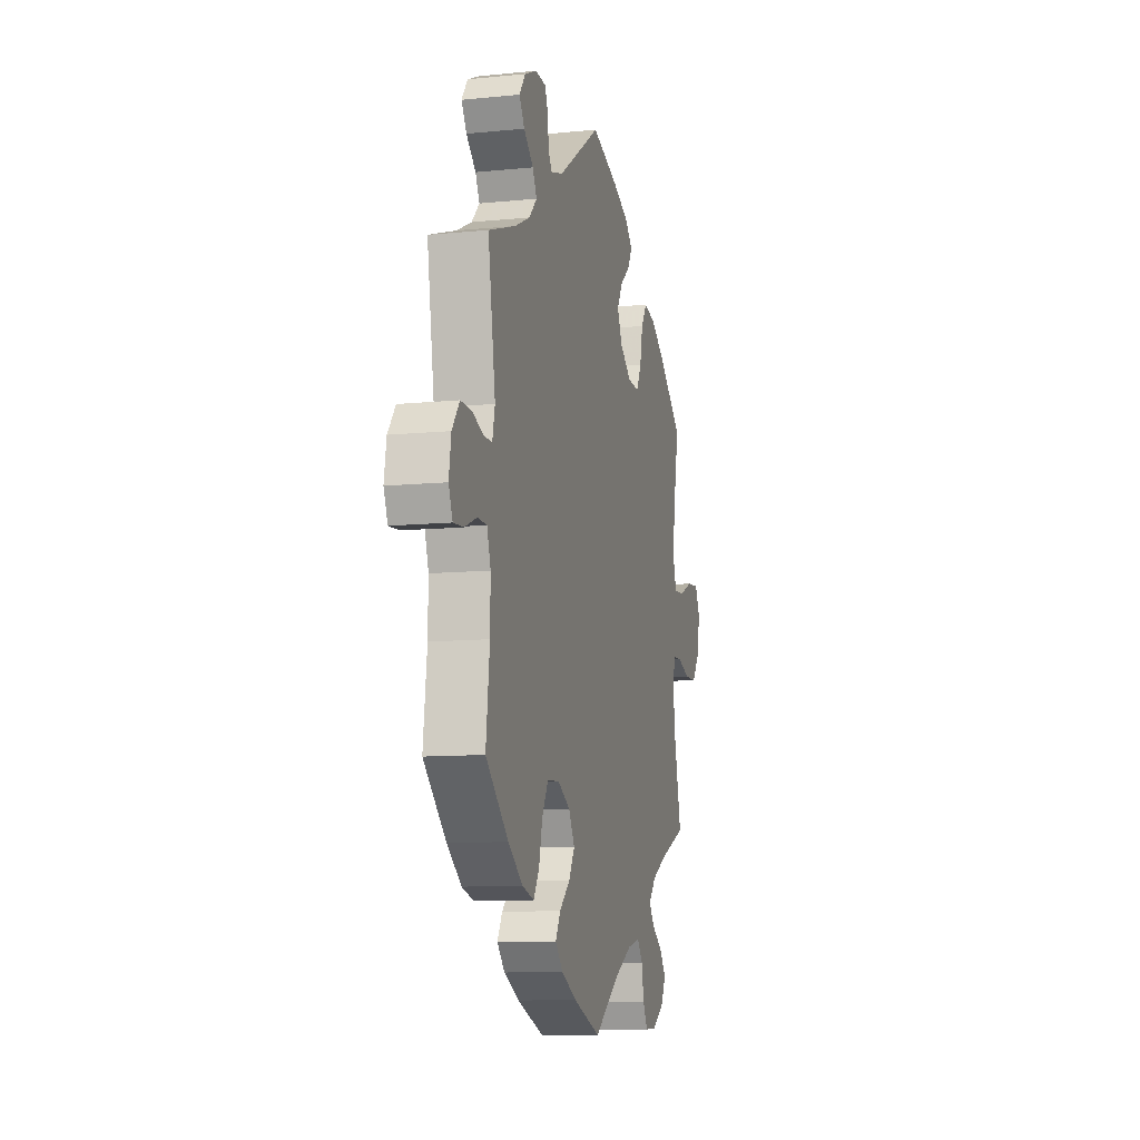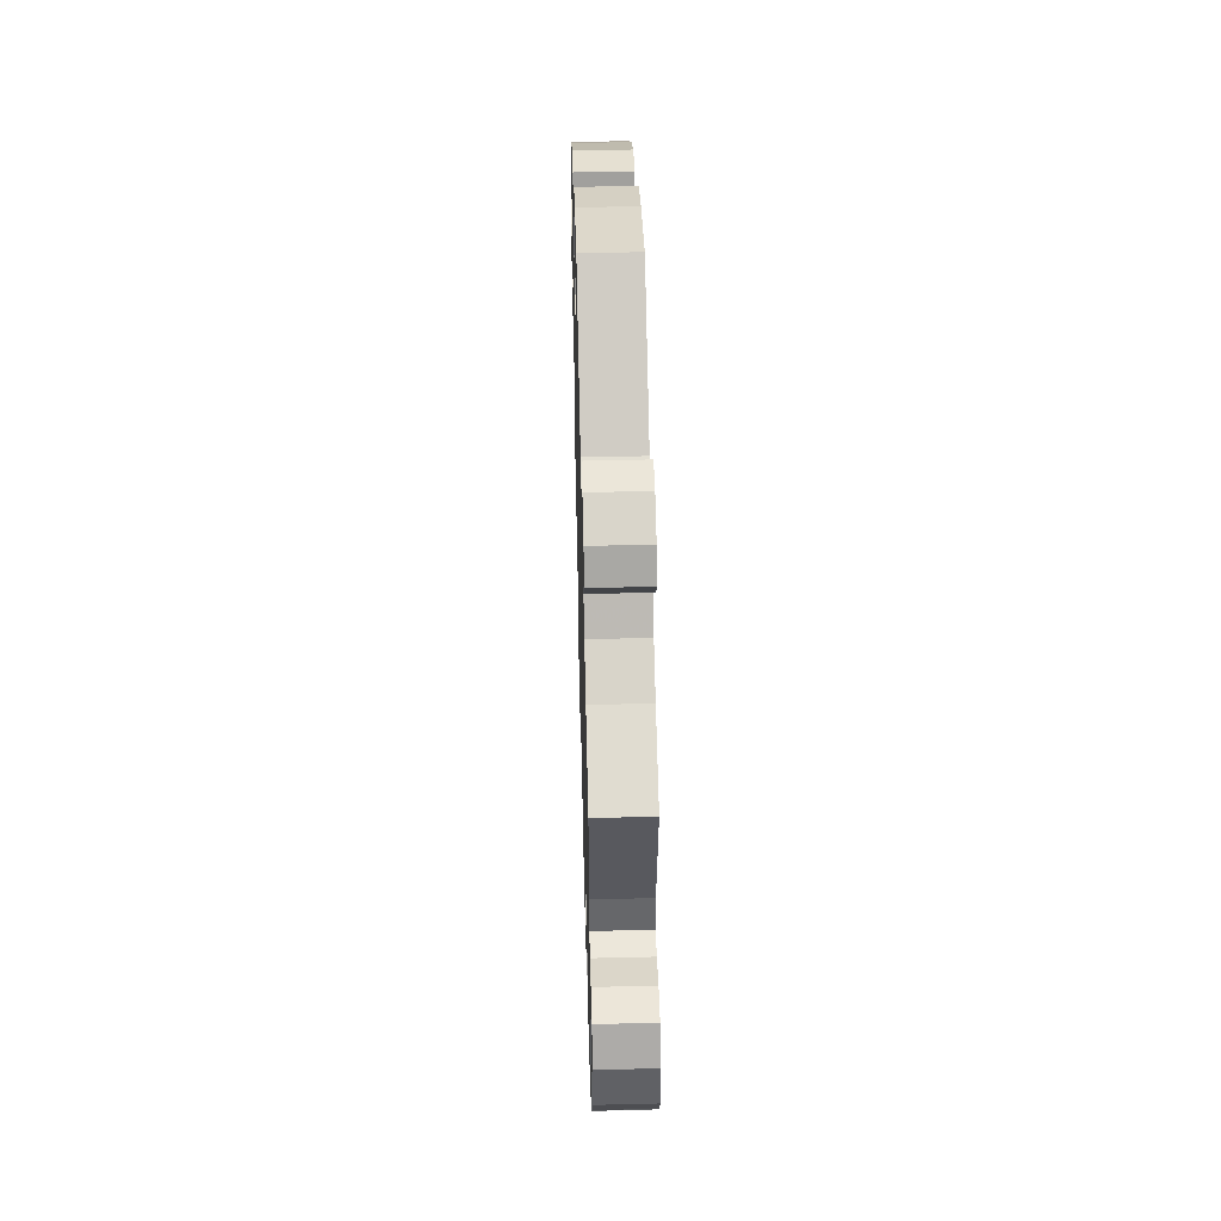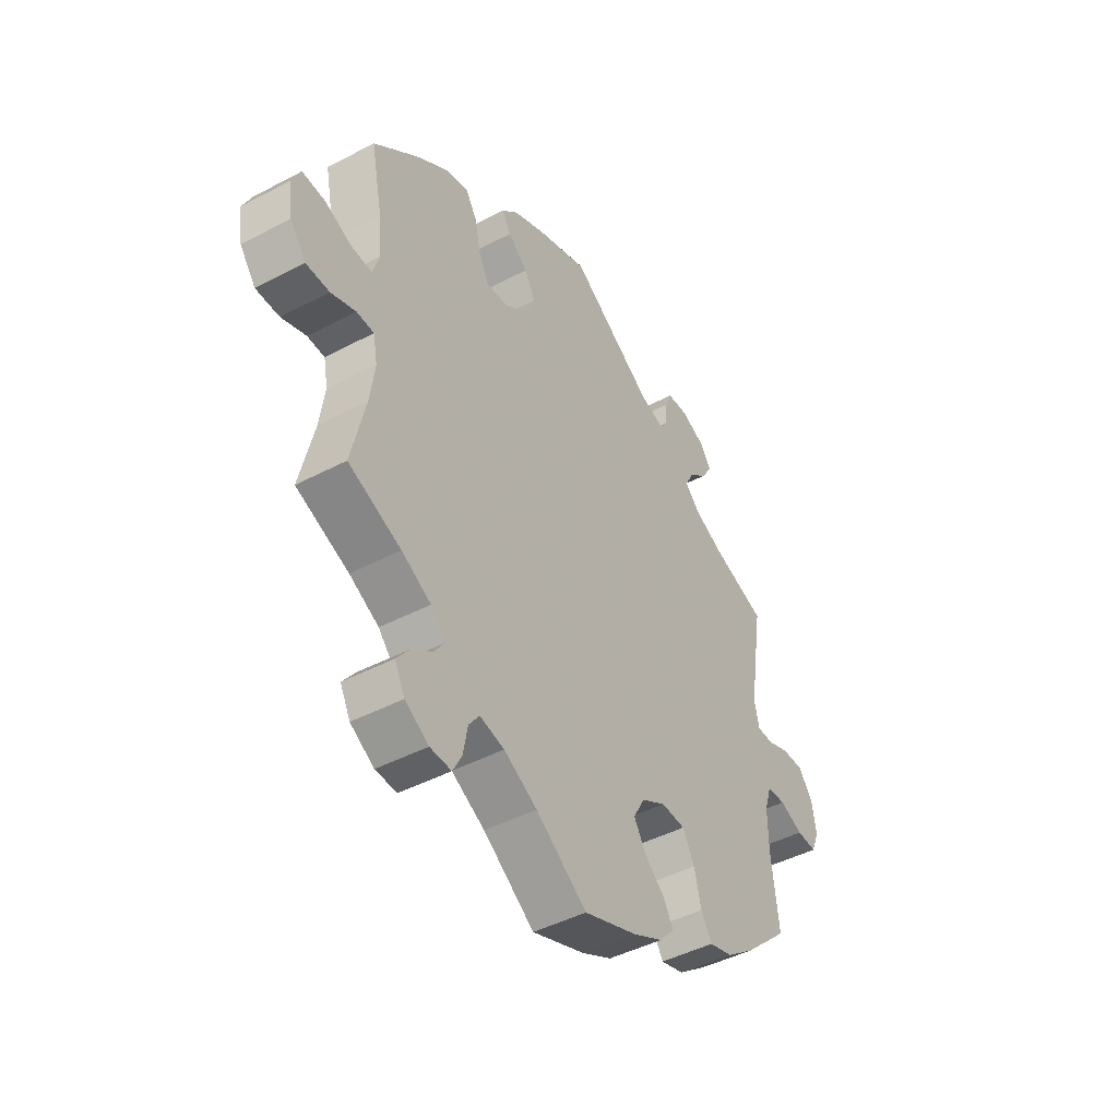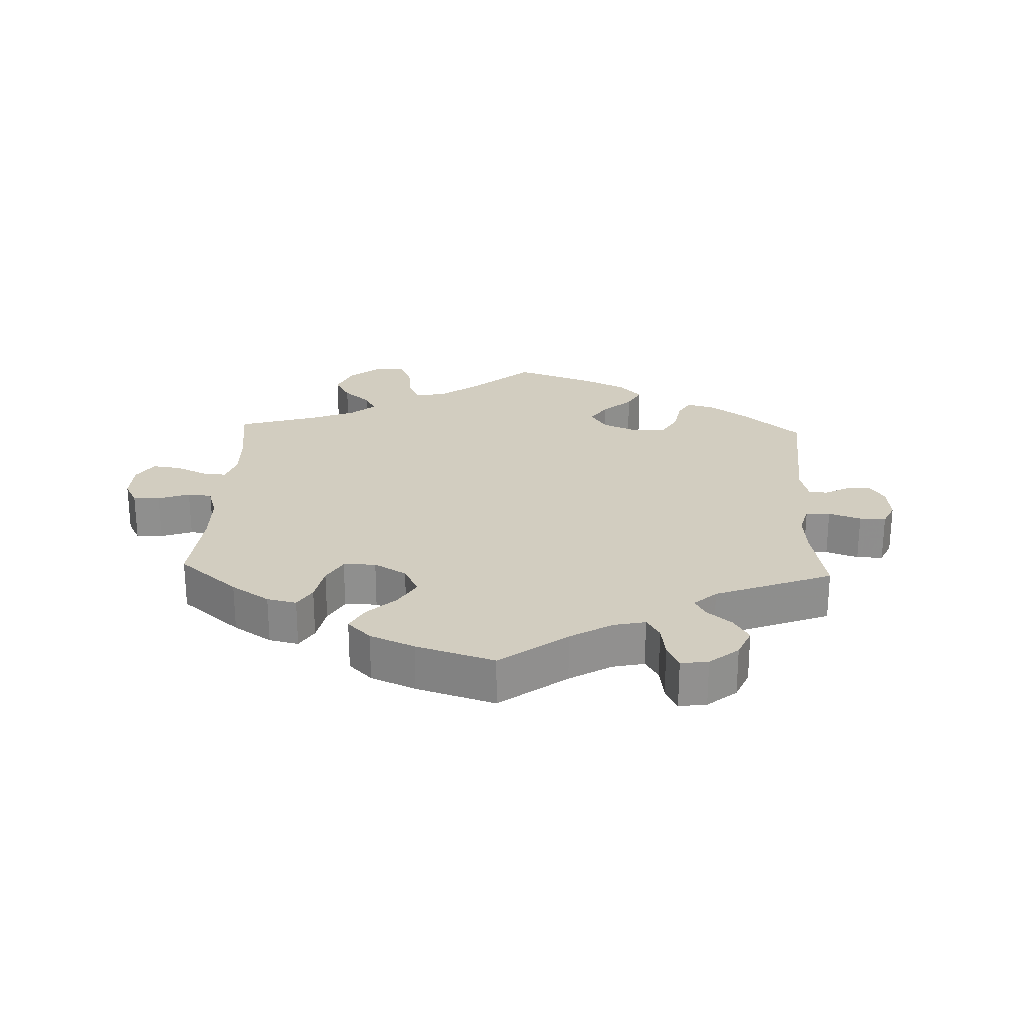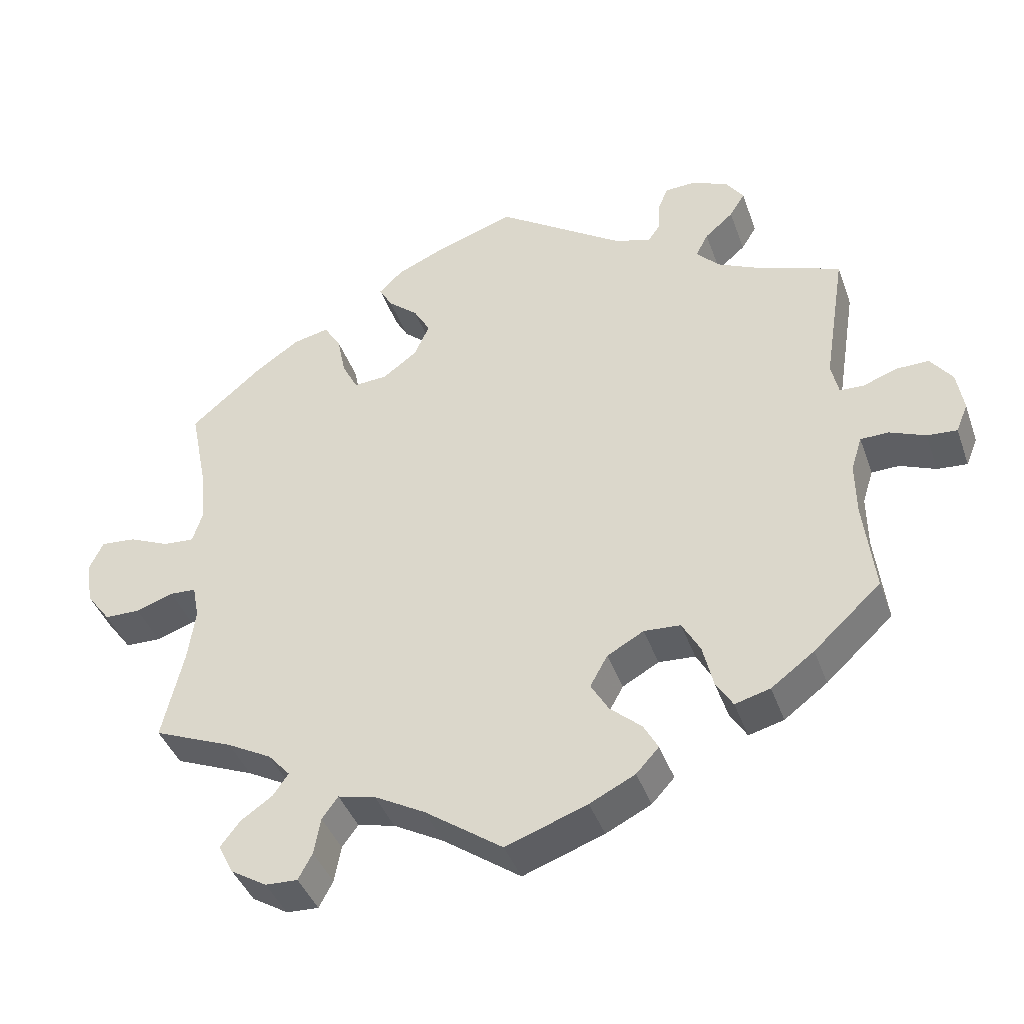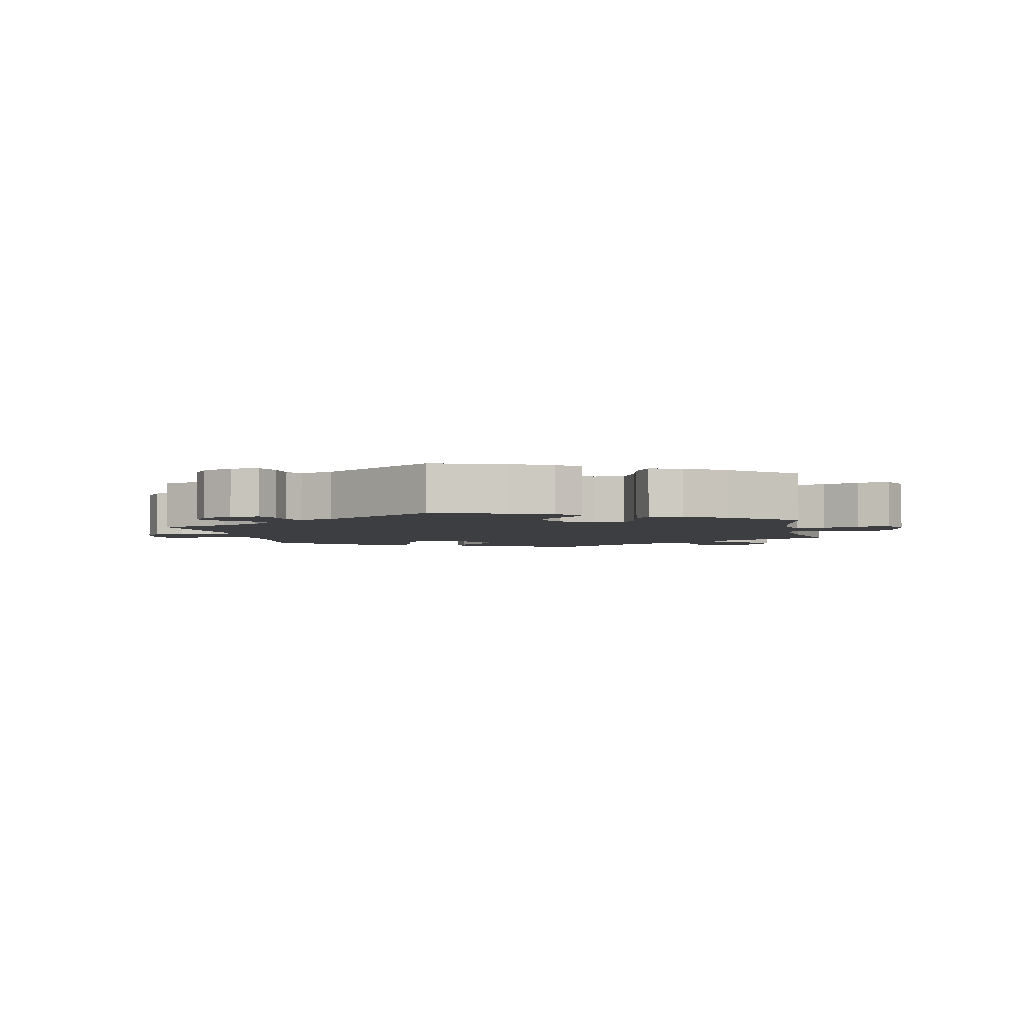
<metadata>
{"format":"obj","ext":"obj","renderer":"f3d","projection":"perspective","resolution":1024,"background":"white","views":[{"elev":-10.3,"azim":-75.8,"up":"+Z"},{"elev":50.5,"azim":-91.5,"up":"+Z"},{"elev":-44.8,"azim":121.5,"up":"+Z"},{"elev":24.7,"azim":-117.7,"up":"+Y"},{"elev":-41.0,"azim":-161.2,"up":"+Z"},{"elev":-3.4,"azim":11.8,"up":"+Y"}]}
</metadata>
<code>
v -0.11 0.07 -0.538
v -0.172 0.07 -0.507
v -0.203 0.07 -0.473
v -0.183 0.07 -0.437
v -0.14 0.07 -0.399
v -0.116 0.07 -0.358
v -0.14 0.07 -0.315
v -0.19 0.07 -0.287
v -0.24 0.07 -0.29
v -0.265 0.07 -0.335
v -0.279 0.07 -0.394
v -0.302 0.07 -0.431
v -0.35 0.07 -0.418
v -0.409 0.07 -0.374
v -0.501 0.07 -0.289
v -0.486 0.07 -0.163
v -0.485 0.07 -0.088
v -0.5 0.07 -0.041
v -0.538 0.07 -0.04
v -0.587 0.07 -0.06
v -0.628 0.07 -0.063
v -0.644 0.07 -0.024
v -0.635 0.07 0.032
v -0.605 0.07 0.072
v -0.56 0.07 0.071
v -0.514 0.07 0.054
v -0.481 0.07 0.055
v -0.471 0.07 0.1
v -0.501 0.07 0.289
v -0.39 0.07 0.328
v -0.329 0.07 0.357
v -0.297 0.07 0.39
v -0.314 0.07 0.423
v -0.353 0.07 0.457
v -0.374 0.07 0.491
v -0.35 0.07 0.525
v -0.301 0.07 0.547
v -0.258 0.07 0.545
v -0.244 0.07 0.511
v -0.242 0.07 0.469
v -0.226 0.07 0.446
v -0.176 0.07 0.461
v -0.001 0.07 0.578
v 0.109 0.07 0.54
v 0.172 0.07 0.512
v 0.205 0.07 0.48
v 0.187 0.07 0.448
v 0.146 0.07 0.413
v 0.123 0.07 0.373
v 0.144 0.07 0.327
v 0.191 0.07 0.292
v 0.237 0.07 0.289
v 0.258 0.07 0.33
v 0.27 0.07 0.388
v 0.293 0.07 0.425
v 0.342 0.07 0.414
v 0.403 0.07 0.372
v 0.5 0.07 0.289
v 0.476 0.07 0.169
v 0.469 0.07 0.098
v 0.483 0.07 0.053
v 0.526 0.07 0.056
v 0.581 0.07 0.08
v 0.629 0.07 0.084
v 0.648 0.07 0.044
v 0.639 0.07 -0.016
v 0.606 0.07 -0.06
v 0.557 0.07 -0.061
v 0.506 0.07 -0.043
v 0.47 0.07 -0.045
v 0.461 0.07 -0.092
v 0.471 0.07 -0.164
v 0.5 0.07 -0.289
v 0.391 0.07 -0.334
v 0.33 0.07 -0.367
v 0.3 0.07 -0.401
v 0.321 0.07 -0.431
v 0.364 0.07 -0.461
v 0.391 0.07 -0.496
v 0.37 0.07 -0.537
v 0.321 0.07 -0.567
v 0.277 0.07 -0.569
v 0.258 0.07 -0.533
v 0.249 0.07 -0.483
v 0.227 0.07 -0.453
v 0.176 0.07 -0.465
v 0.107 0.07 -0.503
v 0.001 0.07 -0.578
v -0.11 0 -0.538
v -0.172 0 -0.507
v -0.203 0 -0.473
v -0.183 0 -0.437
v -0.14 0 -0.399
v -0.116 0 -0.358
v -0.14 0 -0.315
v -0.19 0 -0.287
v -0.24 0 -0.29
v -0.265 0 -0.335
v -0.279 0 -0.394
v -0.302 0 -0.431
v -0.35 0 -0.418
v -0.409 0 -0.374
v -0.501 0 -0.289
v -0.486 0 -0.163
v -0.485 0 -0.088
v -0.5 0 -0.041
v -0.538 0 -0.04
v -0.587 0 -0.06
v -0.628 0 -0.063
v -0.644 0 -0.024
v -0.635 0 0.032
v -0.605 0 0.072
v -0.56 0 0.071
v -0.514 0 0.054
v -0.481 0 0.055
v -0.471 0 0.1
v -0.501 0 0.289
v -0.39 0 0.328
v -0.329 0 0.357
v -0.297 0 0.39
v -0.314 0 0.423
v -0.353 0 0.457
v -0.374 0 0.491
v -0.35 0 0.525
v -0.301 0 0.547
v -0.258 0 0.545
v -0.244 0 0.511
v -0.242 0 0.469
v -0.226 0 0.446
v -0.176 0 0.461
v -0.001 0 0.578
v 0.109 0 0.54
v 0.172 0 0.512
v 0.205 0 0.48
v 0.187 0 0.448
v 0.146 0 0.413
v 0.123 0 0.373
v 0.144 0 0.327
v 0.191 0 0.292
v 0.237 0 0.289
v 0.258 0 0.33
v 0.27 0 0.388
v 0.293 0 0.425
v 0.342 0 0.414
v 0.403 0 0.372
v 0.5 0 0.289
v 0.476 0 0.169
v 0.469 0 0.098
v 0.483 0 0.053
v 0.526 0 0.056
v 0.581 0 0.08
v 0.629 0 0.084
v 0.648 0 0.044
v 0.639 0 -0.016
v 0.606 0 -0.06
v 0.557 0 -0.061
v 0.506 0 -0.043
v 0.47 0 -0.045
v 0.461 0 -0.092
v 0.471 0 -0.164
v 0.5 0 -0.289
v 0.391 0 -0.334
v 0.33 0 -0.367
v 0.3 0 -0.401
v 0.321 0 -0.431
v 0.364 0 -0.461
v 0.391 0 -0.496
v 0.37 0 -0.537
v 0.321 0 -0.567
v 0.277 0 -0.569
v 0.258 0 -0.533
v 0.249 0 -0.483
v 0.227 0 -0.453
v 0.176 0 -0.465
v 0.107 0 -0.503
v 0.001 0 -0.578
f 87 88 1 2
f 86 87 2 3
f 85 86 3 4
f 81 82 83 84
f 81 84 85
f 80 81 85
f 77 78 79 80
f 76 77 80 85
f 75 76 85 4
f 72 73 74
f 71 72 74 75
f 70 71 75 4
f 66 67 68 69
f 66 69 70
f 65 66 70
f 62 63 64 65
f 61 62 65 70
f 60 61 70 4
f 56 57 58 59
f 53 54 55 56
f 52 53 56 59
f 51 52 59 60
f 45 46 47 48
f 45 48 49
f 42 43 44 45
f 41 42 45 49
f 37 38 39 40
f 37 40 41
f 36 37 41
f 33 34 35 36
f 32 33 36 41
f 31 32 41 49
f 28 29 30
f 27 28 30 31
f 23 24 25 26
f 23 26 27
f 22 23 27
f 19 20 21 22
f 18 19 22 27
f 17 18 27 31
f 13 14 15 16
f 10 11 12 13
f 9 10 13 16
f 8 9 16 17
f 60 4 5
f 60 5 6
f 51 60 6 7
f 50 51 7 8
f 31 49 50
f 8 17 31 50
f 90 89 176 175
f 91 90 175 174
f 92 91 174 173
f 172 171 170 169
f 173 172 169
f 173 169 168
f 168 167 166 165
f 173 168 165 164
f 92 173 164 163
f 162 161 160
f 163 162 160 159
f 92 163 159 158
f 157 156 155 154
f 158 157 154
f 158 154 153
f 153 152 151 150
f 158 153 150 149
f 92 158 149 148
f 147 146 145 144
f 144 143 142 141
f 147 144 141 140
f 148 147 140 139
f 136 135 134 133
f 137 136 133
f 133 132 131 130
f 137 133 130 129
f 128 127 126 125
f 129 128 125
f 129 125 124
f 124 123 122 121
f 129 124 121 120
f 137 129 120 119
f 118 117 116
f 119 118 116 115
f 114 113 112 111
f 115 114 111
f 115 111 110
f 110 109 108 107
f 115 110 107 106
f 119 115 106 105
f 104 103 102 101
f 101 100 99 98
f 104 101 98 97
f 105 104 97 96
f 93 92 148
f 94 93 148
f 95 94 148 139
f 96 95 139 138
f 138 137 119
f 138 119 105 96
f 1 89 90 2
f 2 90 91 3
f 3 91 92 4
f 4 92 93 5
f 5 93 94 6
f 6 94 95 7
f 7 95 96 8
f 8 96 97 9
f 9 97 98 10
f 10 98 99 11
f 11 99 100 12
f 12 100 101 13
f 13 101 102 14
f 14 102 103 15
f 15 103 104 16
f 16 104 105 17
f 17 105 106 18
f 18 106 107 19
f 19 107 108 20
f 20 108 109 21
f 21 109 110 22
f 22 110 111 23
f 23 111 112 24
f 24 112 113 25
f 25 113 114 26
f 26 114 115 27
f 27 115 116 28
f 28 116 117 29
f 29 117 118 30
f 30 118 119 31
f 31 119 120 32
f 32 120 121 33
f 33 121 122 34
f 34 122 123 35
f 35 123 124 36
f 36 124 125 37
f 37 125 126 38
f 38 126 127 39
f 39 127 128 40
f 40 128 129 41
f 41 129 130 42
f 42 130 131 43
f 43 131 132 44
f 44 132 133 45
f 45 133 134 46
f 46 134 135 47
f 47 135 136 48
f 48 136 137 49
f 49 137 138 50
f 50 138 139 51
f 51 139 140 52
f 52 140 141 53
f 53 141 142 54
f 54 142 143 55
f 55 143 144 56
f 56 144 145 57
f 57 145 146 58
f 58 146 147 59
f 59 147 148 60
f 60 148 149 61
f 61 149 150 62
f 62 150 151 63
f 63 151 152 64
f 64 152 153 65
f 65 153 154 66
f 66 154 155 67
f 67 155 156 68
f 68 156 157 69
f 69 157 158 70
f 70 158 159 71
f 71 159 160 72
f 72 160 161 73
f 73 161 162 74
f 74 162 163 75
f 75 163 164 76
f 76 164 165 77
f 77 165 166 78
f 78 166 167 79
f 79 167 168 80
f 80 168 169 81
f 81 169 170 82
f 82 170 171 83
f 83 171 172 84
f 84 172 173 85
f 85 173 174 86
f 86 174 175 87
f 87 175 176 88
f 88 176 89 1

</code>
